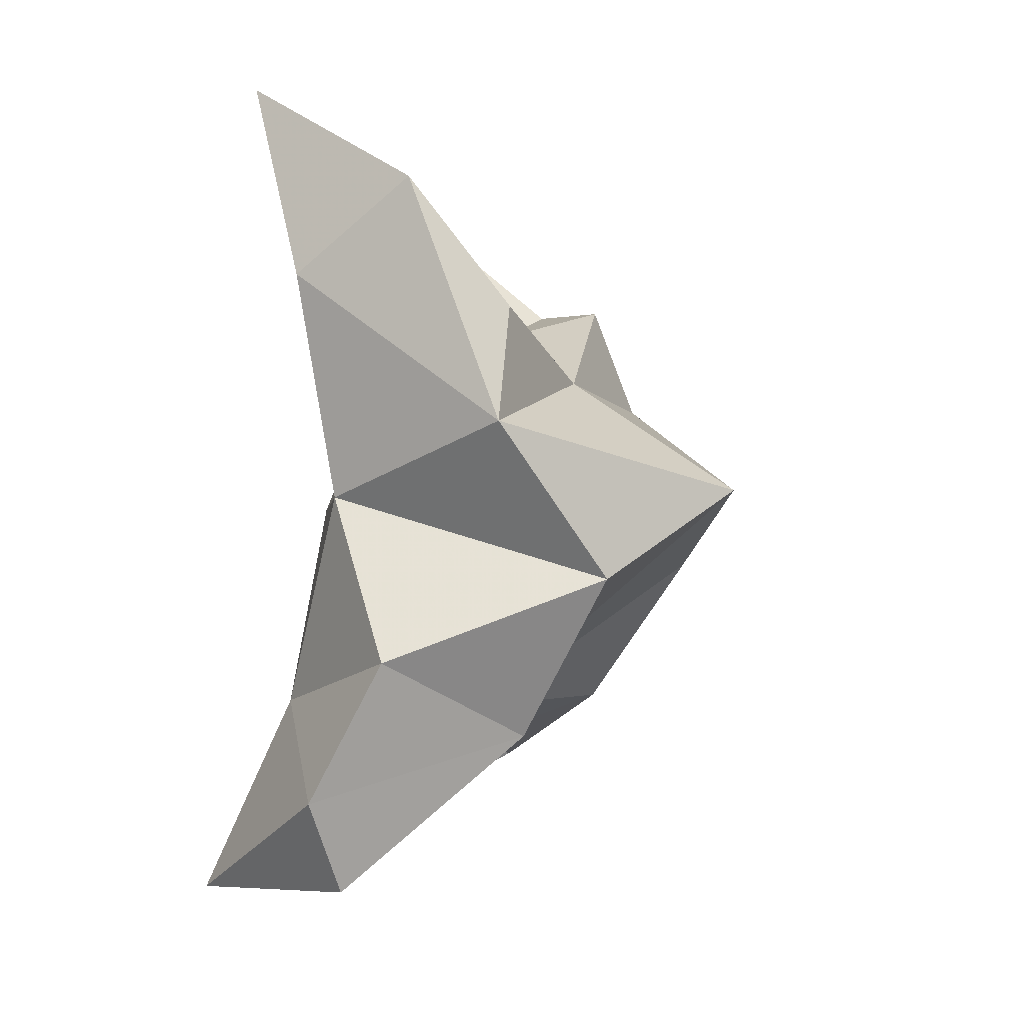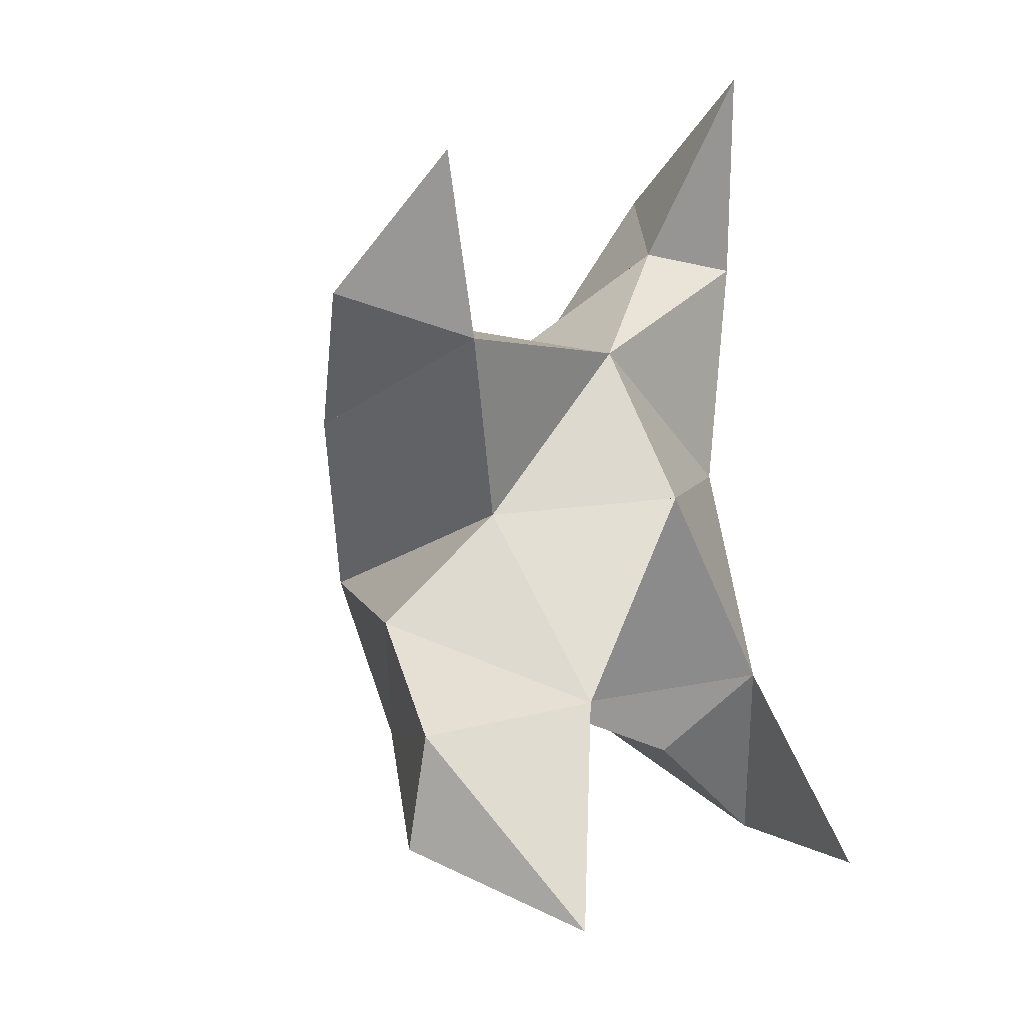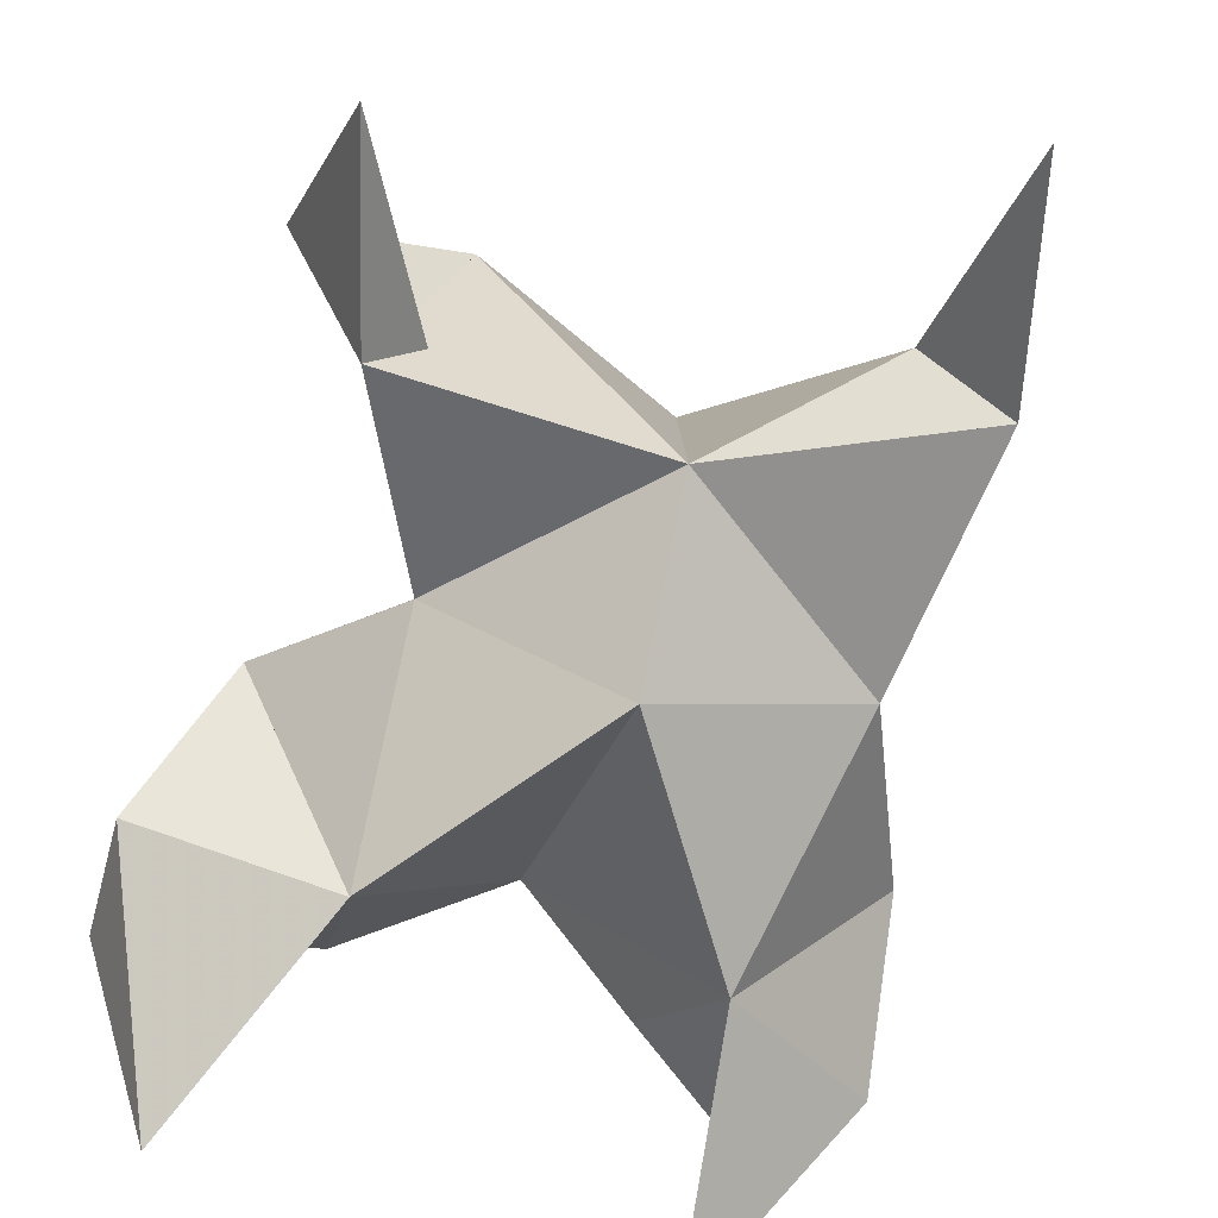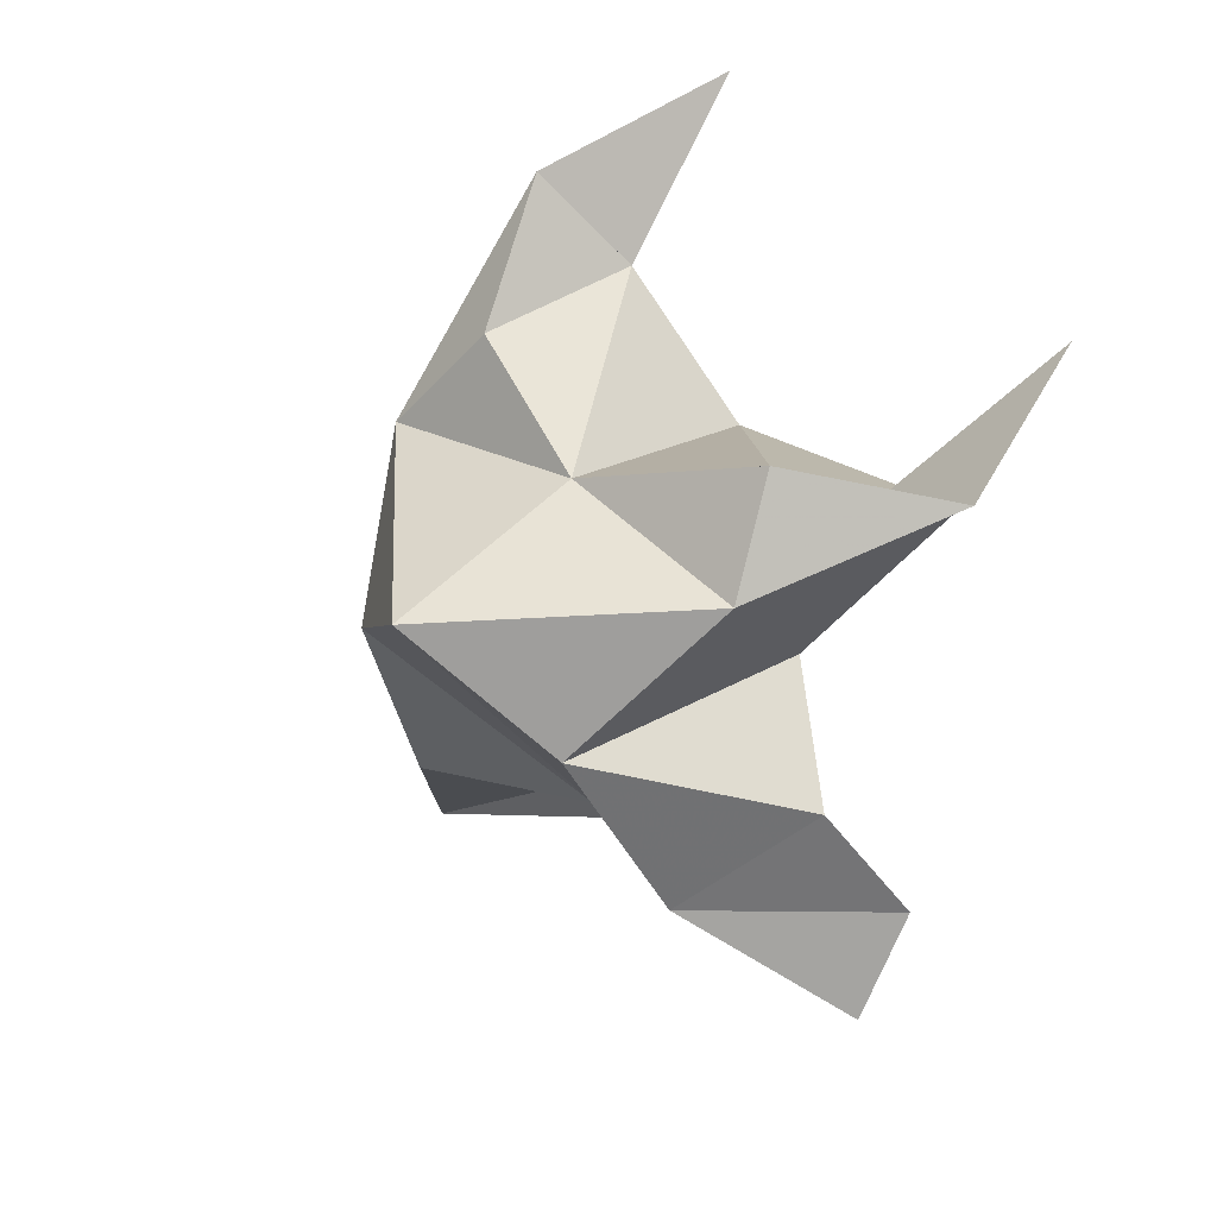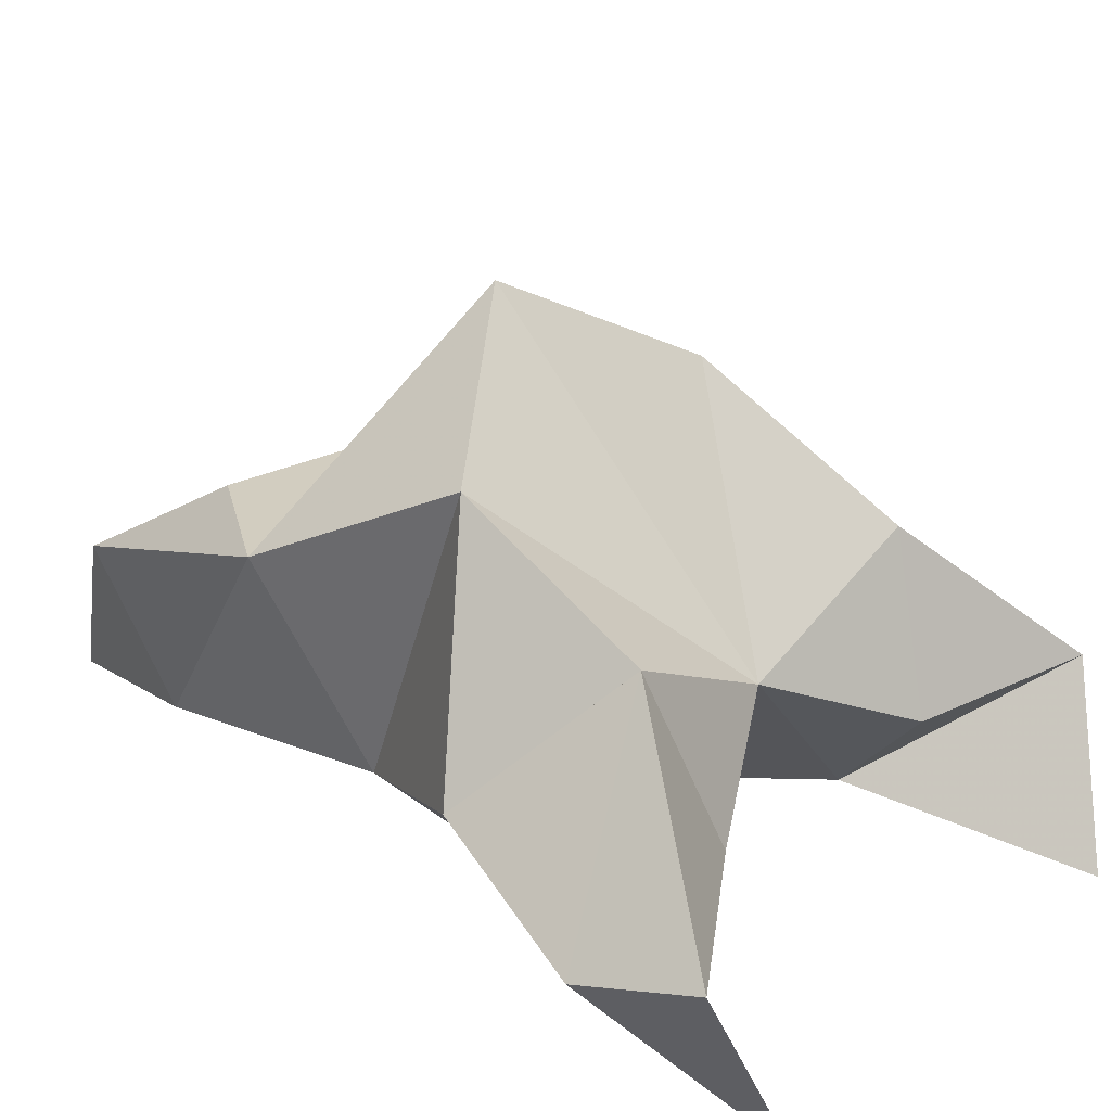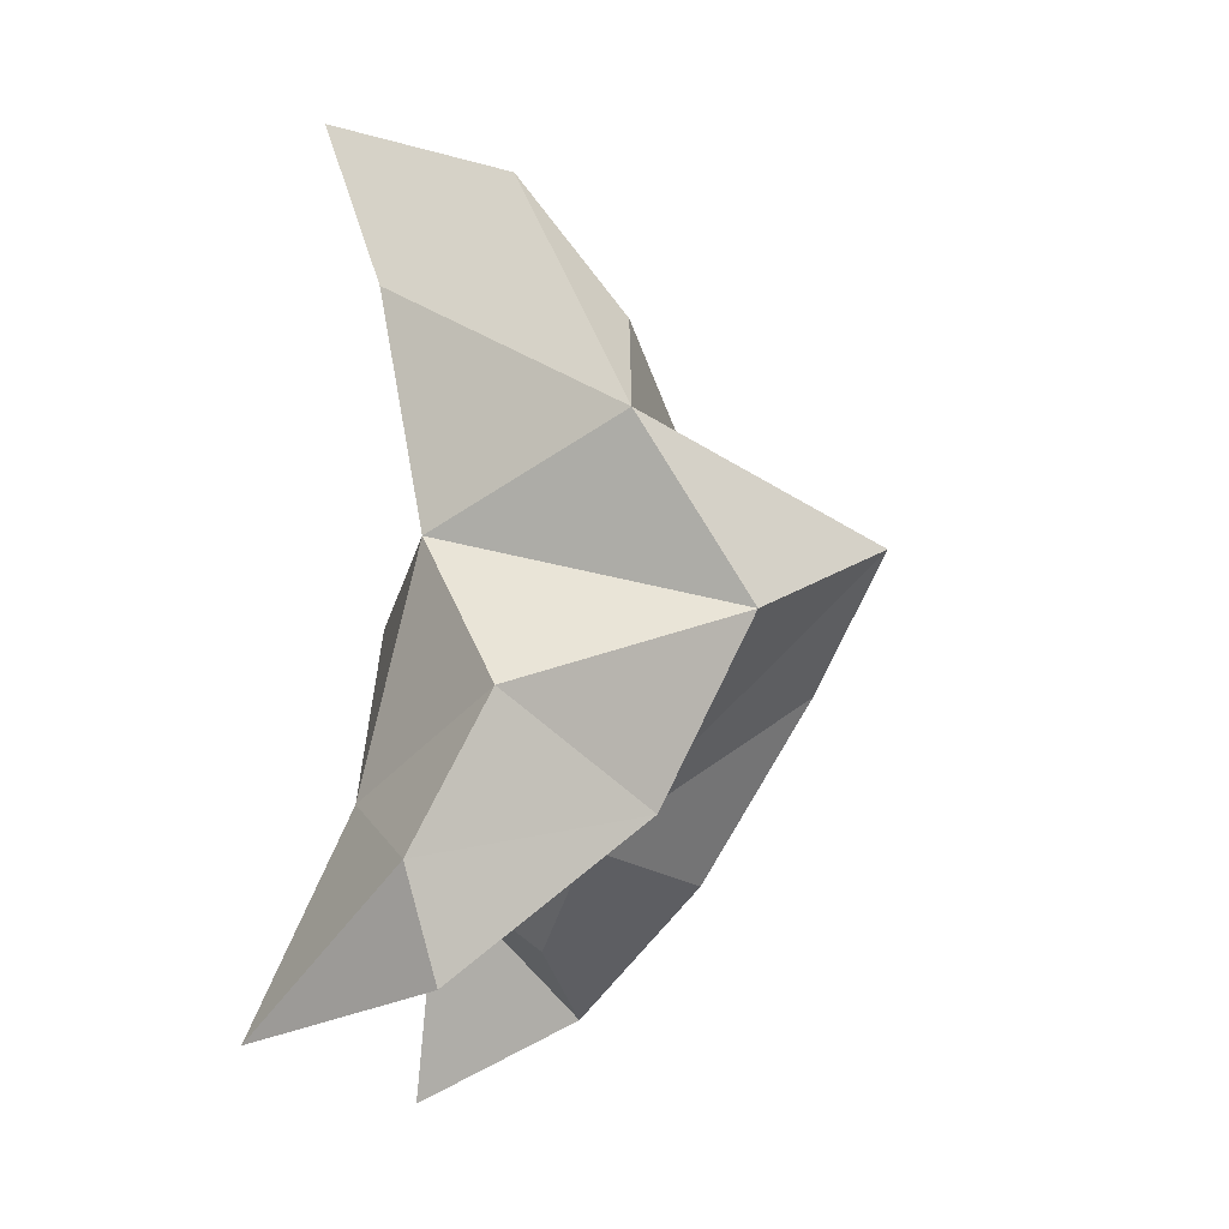
<metadata>
{"format":"obj","ext":"obj","renderer":"f3d","projection":"perspective","resolution":1024,"background":"white","views":[{"elev":14.5,"azim":111.9,"up":"+Z"},{"elev":-11.4,"azim":-44.4,"up":"+Z"},{"elev":-78.6,"azim":-27.7,"up":"+Y"},{"elev":20.5,"azim":-135.2,"up":"+Z"},{"elev":37.2,"azim":123.0,"up":"+Y"},{"elev":-6.4,"azim":104.8,"up":"+Z"}]}
</metadata>
<code>
v -0.2214 0.1324 0.6656
v -0.2224 0.1632 0.6925
v -0.2401 0.1319 0.6601
v -0.2506 0.1634 0.686
v -0.2415 0.1611 0.7055
v -0.231 0.1457 0.6366
v -0.2323 0.1079 0.6755
v -0.2363 0.1975 0.6874
v -0.2407 0.1178 0.7057
v -0.221 0.1 0.7651
v -0.1975 0.1623 0.7066
v -0.1894 0.1 0.6046
v -0.2046 0.1166 0.7309
v -0.208 0.1807 0.6746
v -0.2044 0.1648 0.6414
v -0.2082 0.1334 0.6285
v -0.1782 0.1367 0.6141
v -0.173 0.1328 0.6338
v -0.1823 0.1443 0.6608
v -0.2012 0.1145 0.6433
v -0.2009 0.1258 0.6874
v -0.2159 0.1572 0.7254
v -0.21 0.1386 0.7504
v -0.2205 0.125 0.7329
v -0.3003 0.1019 0.7292
v -0.2792 0.1613 0.692
v -0.2634 0.104 0.5903
v -0.2854 0.1104 0.6984
v -0.2584 0.1802 0.664
v -0.2627 0.1584 0.6303
v -0.2522 0.1315 0.6186
v -0.2829 0.13 0.6052
v -0.2869 0.1213 0.6252
v -0.2813 0.1393 0.6485
v -0.2541 0.111 0.6331
v -0.2644 0.1272 0.6704
v -0.2784 0.1524 0.7139
v -0.303 0.1302 0.7077
v -0.2748 0.1241 0.6985
f 1 2 4
f 1 2 7
f 1 2 8
f 1 2 14
f 1 2 21
f 1 2 29
f 1 3 4
f 1 3 6
f 1 3 7
f 1 3 29
f 1 4 7
f 1 4 8
f 1 4 29
f 1 6 7
f 1 6 8
f 1 6 14
f 1 6 15
f 1 6 20
f 1 6 29
f 1 7 20
f 1 7 21
f 1 8 14
f 1 8 29
f 1 14 15
f 1 14 19
f 1 14 21
f 1 15 19
f 1 15 20
f 1 19 20
f 1 19 21
f 1 20 21
f 2 4 5
f 2 4 7
f 2 4 8
f 2 4 9
f 2 4 29
f 2 5 8
f 2 5 9
f 2 5 11
f 2 7 9
f 2 7 21
f 2 8 11
f 2 8 14
f 2 8 29
f 2 9 11
f 2 9 21
f 2 11 14
f 2 11 21
f 2 14 21
f 3 4 7
f 3 4 29
f 3 4 36
f 3 6 7
f 3 6 29
f 3 6 30
f 3 6 35
f 3 7 35
f 3 7 36
f 3 29 30
f 3 29 34
f 3 29 36
f 3 30 34
f 3 30 35
f 3 34 35
f 3 34 36
f 3 35 36
f 4 5 8
f 4 5 9
f 4 5 26
f 4 7 9
f 4 7 36
f 4 8 26
f 4 8 29
f 4 9 26
f 4 9 36
f 4 26 29
f 4 26 36
f 4 29 36
f 5 8 11
f 5 8 26
f 5 9 11
f 5 9 22
f 5 9 24
f 5 9 26
f 5 9 37
f 5 9 39
f 5 11 22
f 5 22 24
f 5 26 37
f 5 37 39
f 6 7 20
f 6 7 35
f 6 8 14
f 6 8 29
f 6 14 15
f 6 15 16
f 6 15 20
f 6 16 20
f 6 29 30
f 6 30 31
f 6 30 35
f 6 31 35
f 7 9 21
f 7 9 36
f 7 20 21
f 7 35 36
f 8 11 14
f 8 26 29
f 9 11 13
f 9 11 21
f 9 11 22
f 9 13 21
f 9 13 22
f 9 13 24
f 9 22 24
f 9 26 28
f 9 26 36
f 9 26 37
f 9 28 36
f 9 28 37
f 9 28 39
f 9 37 39
f 10 13 23
f 10 13 24
f 10 23 24
f 11 13 21
f 11 13 22
f 11 13 23
f 11 14 21
f 11 22 23
f 12 17 18
f 12 17 20
f 12 18 20
f 13 22 23
f 13 22 24
f 13 23 24
f 14 15 19
f 14 19 21
f 15 16 17
f 15 16 18
f 15 16 19
f 15 16 20
f 15 17 18
f 15 17 20
f 15 18 19
f 15 18 20
f 15 19 20
f 16 17 18
f 16 17 20
f 16 18 19
f 16 18 20
f 16 19 20
f 17 18 20
f 18 19 20
f 19 20 21
f 22 23 24
f 25 28 38
f 25 28 39
f 25 38 39
f 26 28 36
f 26 28 37
f 26 28 38
f 26 29 36
f 26 37 38
f 27 32 33
f 27 32 35
f 27 33 35
f 28 37 38
f 28 37 39
f 28 38 39
f 29 30 34
f 29 34 36
f 30 31 32
f 30 31 33
f 30 31 34
f 30 31 35
f 30 32 33
f 30 32 35
f 30 33 34
f 30 33 35
f 30 34 35
f 31 32 33
f 31 32 35
f 31 33 34
f 31 33 35
f 31 34 35
f 32 33 35
f 33 34 35
f 34 35 36
f 37 38 39

</code>
